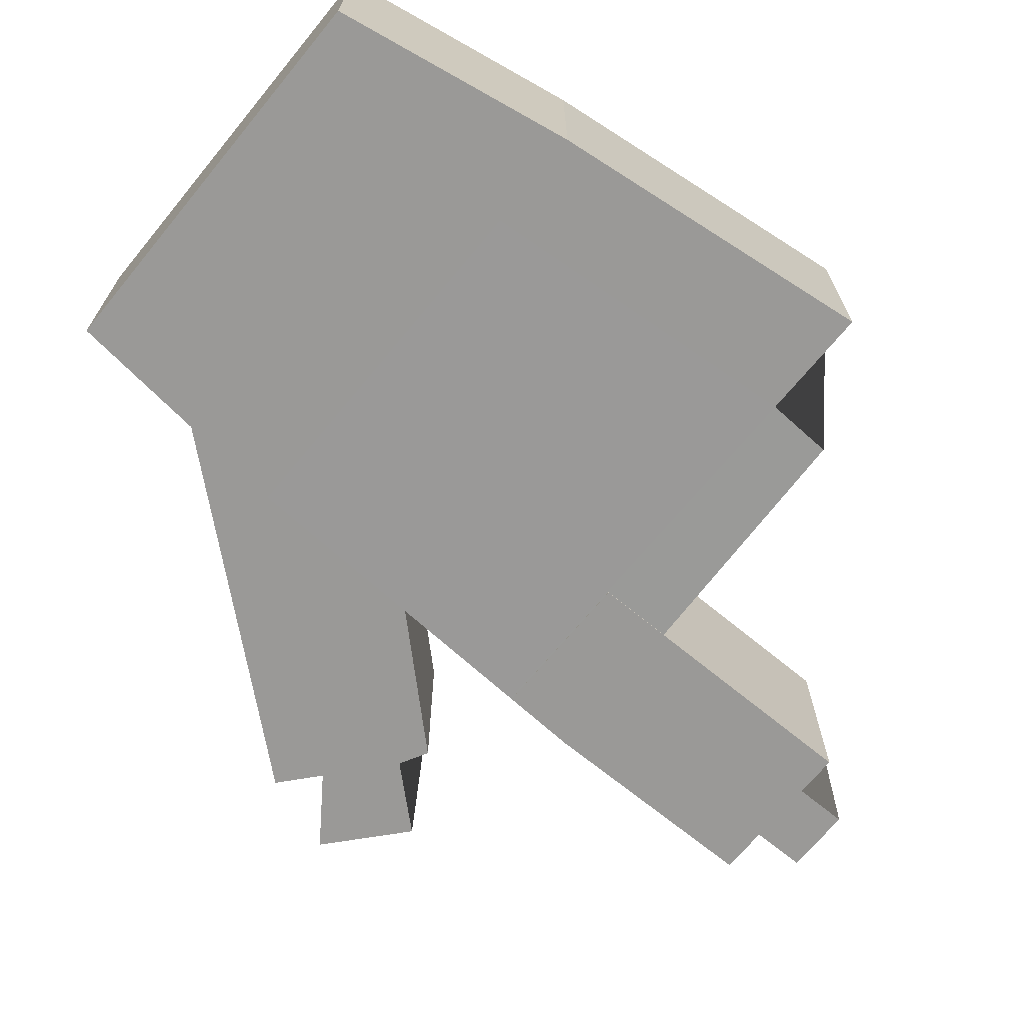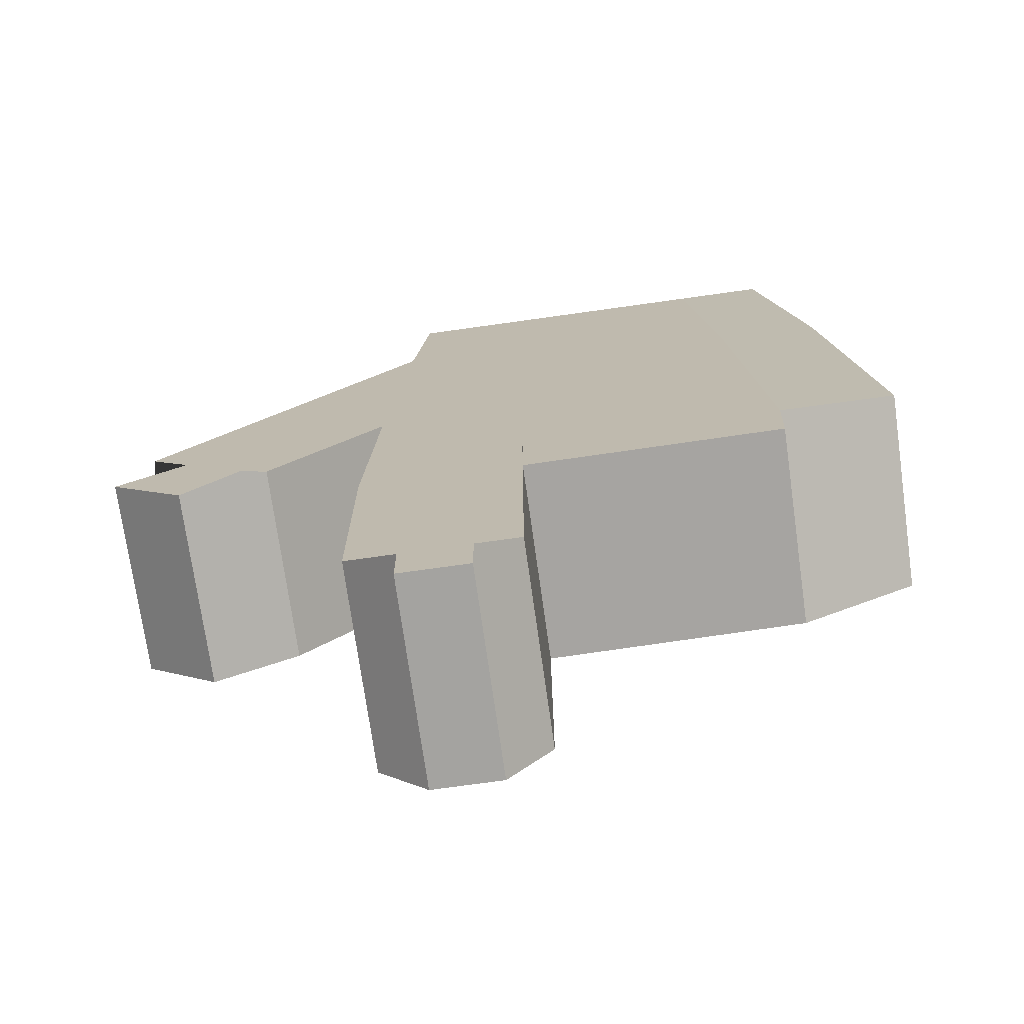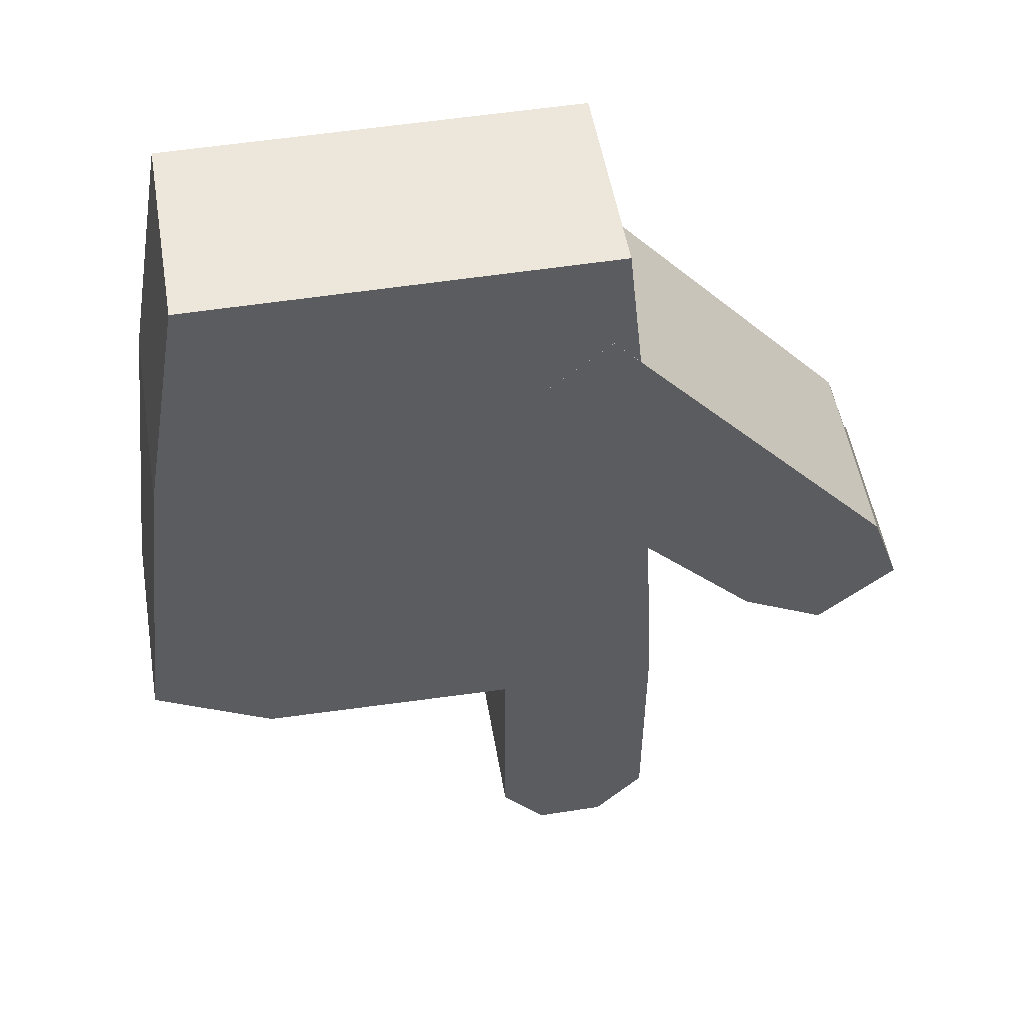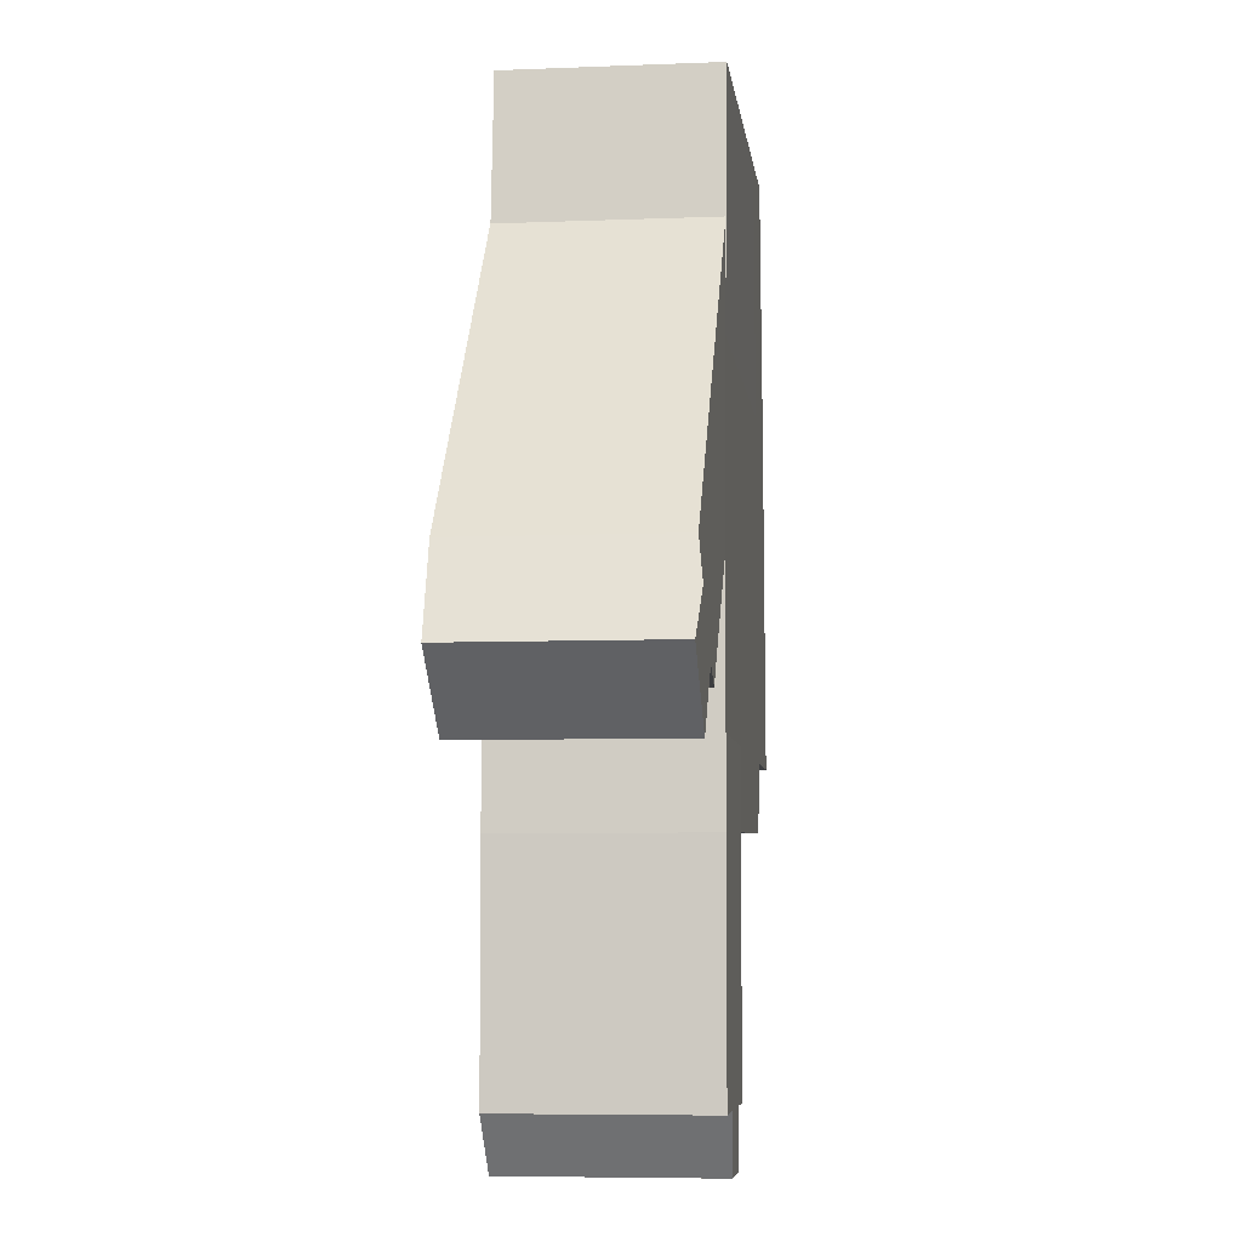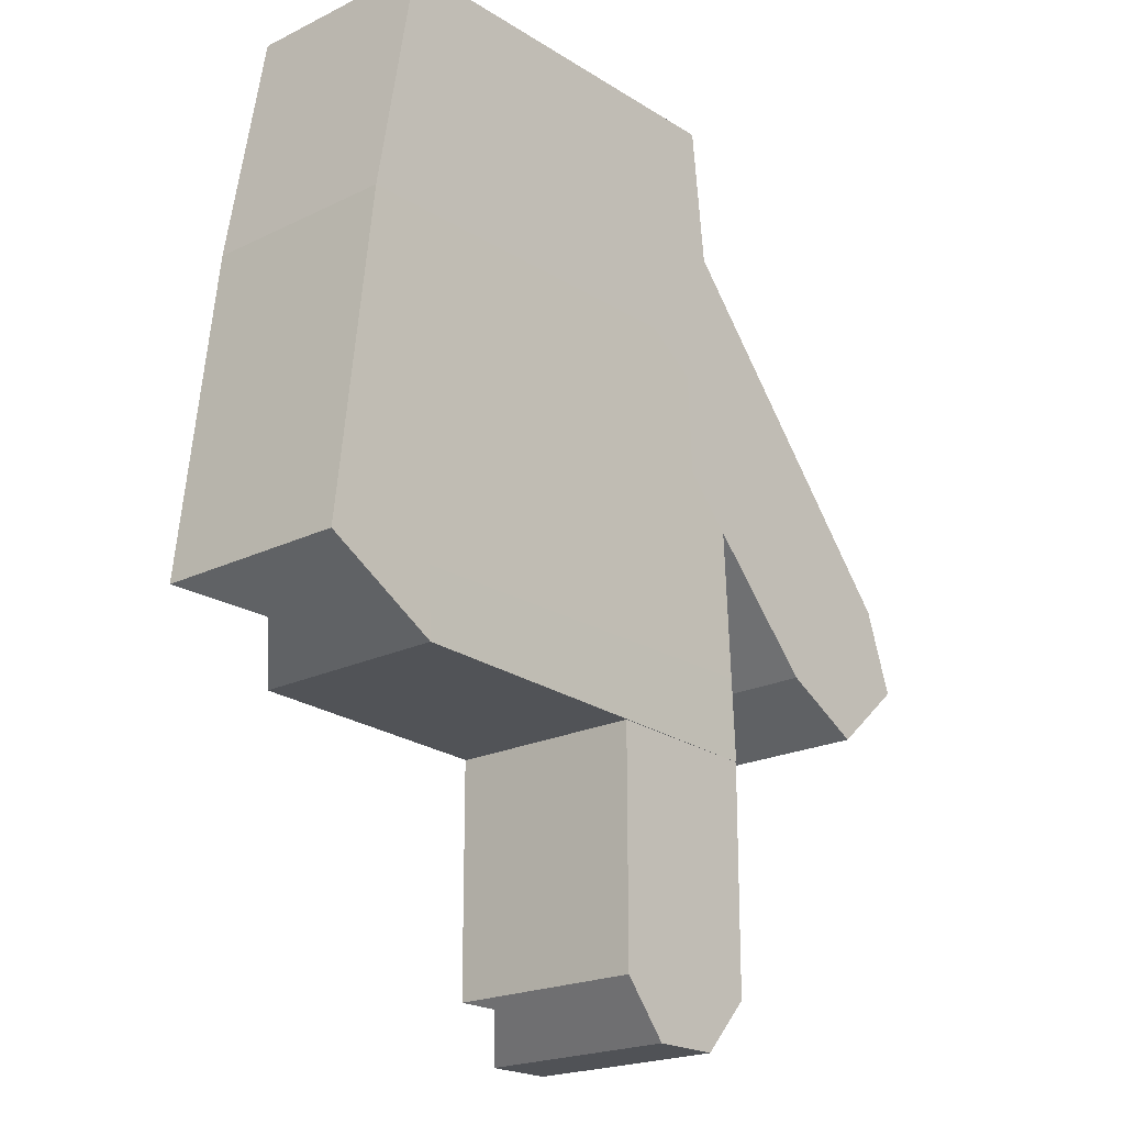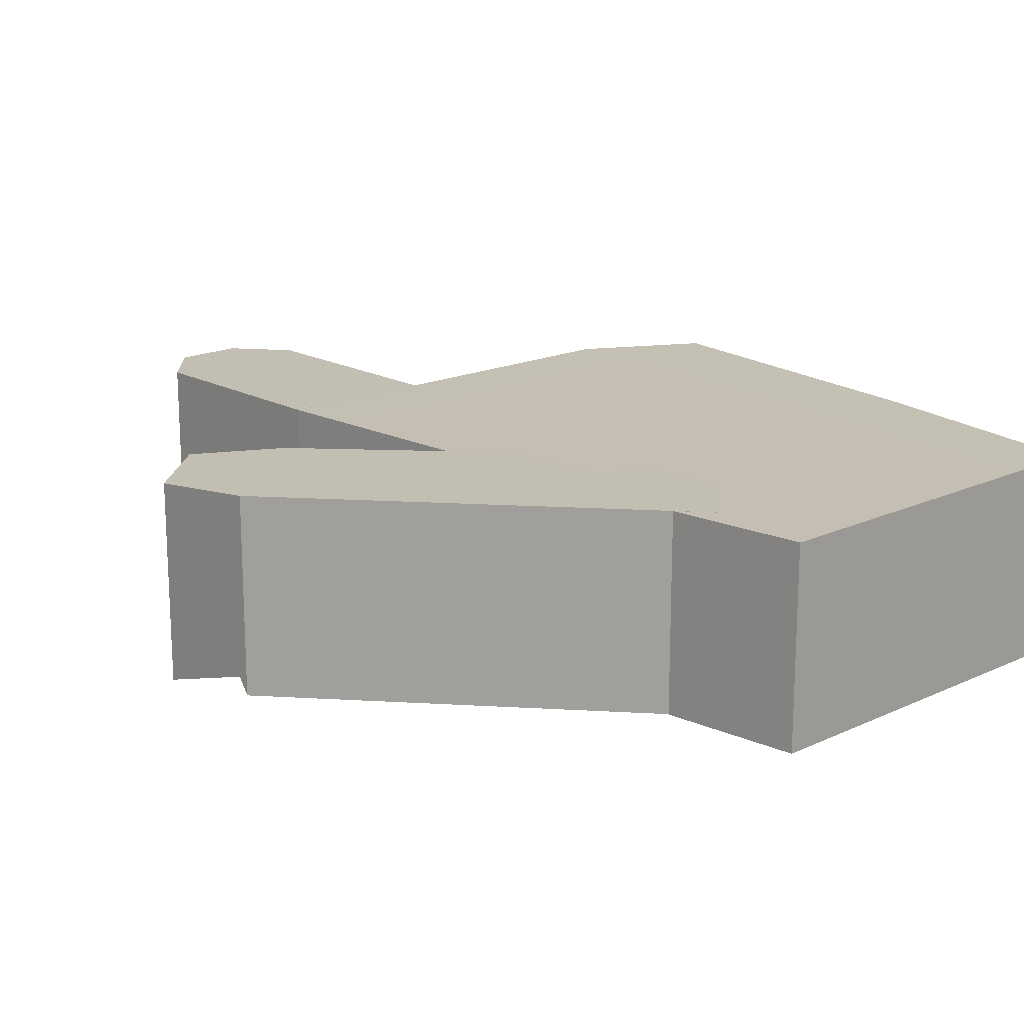
<metadata>
{"format":"obj","ext":"obj","renderer":"f3d","projection":"perspective","resolution":1024,"background":"white","views":[{"elev":-69.0,"azim":50.5,"up":"+Y"},{"elev":-73.0,"azim":8.0,"up":"+Z"},{"elev":52.3,"azim":170.4,"up":"+Z"},{"elev":-6.5,"azim":-83.2,"up":"+Z"},{"elev":-20.6,"azim":131.6,"up":"+Z"},{"elev":17.5,"azim":-42.7,"up":"+Y"}]}
</metadata>
<code>
o Cube.001_Cube.004
v -0.2455 0.001937 1.1
v -0.2455 0.6135 1.1
v 0.1803 0.001937 0.7344
v 0.1803 0.6135 0.7344
v -0.2802 0.000896 1.43
v -0.2802 0.6129 1.43
v -0.4244 0.000896 -0.5718
v -0.4244 0.6129 -0.5718
v 0.9446 0.000896 1.43
v 0.9446 0.6129 1.43
v -0.36 0.000896 0.6884
v -0.36 0.6129 0.6884
v 1.075 0.003889 0.6884
v 1.075 0.6159 0.6884
v -0.4118 0.000333 -0.3264
v -0.4118 0.6123 -0.3264
v 0.06489 0.000333 -0.3264
v 0.06489 0.6123 -0.3264
v -0.4233 0.000333 -0.5729
v -0.4233 0.6123 -0.5729
v 0.06489 0.000333 -0.5658
v 0.06489 0.6123 -0.5658
v -1.129 0.001937 0.07117
v -1.129 0.6135 0.07117
v -0.7316 0.001937 -0.2415
v -0.7316 0.6135 -0.2415
v -1.217 0.001937 -0.1784
v -1.217 0.6135 -0.1784
v -0.1272 0.001937 0.9985
v -0.1272 0.6135 0.9985
v -1.011 0.001937 -0.03047
v -0.9868 0.6135 -0.3798
v 0.06388 0.001937 0.8344
v -0.9868 0.001937 -0.3798
v 0.06388 0.6135 0.8344
v -0.8198 0.001937 -0.1946
v -0.2753 0.000333 -1.425
v -0.2753 0.6123 -1.425
v -0.2685 0.000333 -0.3264
v -0.2685 0.6123 -0.3264
v -0.2765 0.6123 -0.5707
v -0.2765 0.000333 -0.5707
v -0.06863 0.6123 -1.425
v -0.06595 0.000333 -0.3264
v -0.06909 0.6123 -0.5677
v -0.06863 0.000333 -1.425
v -0.06595 0.6123 -0.3264
v -0.06909 0.000333 -0.5677
v -0.4219 0.6123 -1.261
v 0.06489 0.000333 -1.26
v -0.4219 0.000333 -1.261
v 0.06489 0.6123 -1.26
v -0.2755 0.000333 -1.261
v -0.2755 0.6123 -1.261
v -0.06872 0.6123 -1.26
v -0.06872 0.000333 -1.26
v 0.8415 0.007238 -0.5283
v 0.8415 0.6192 -0.5283
v 0.681 0.000896 1.43
v 0.681 0.6129 1.43
v 0.7665 0.6152 0.6884
v 0.7665 0.003245 0.6884
v -0.4116 0.6129 -0.322
v 1.197 0.007969 -0.322
v -0.4116 0.000896 -0.322
v 1.197 0.62 -0.322
v 0.8504 0.006447 -0.322
v 0.8504 0.6184 -0.322
f 25 26 4 3
f 29 30 2 1
f 36 25 3 33
f 26 24 2 30 35 4
f 65 63 8 7
f 13 14 10 9
f 59 60 6 5
f 62 13 9 59
f 61 12 6 60
f 68 63 12 61
f 67 64 13 62
f 64 66 14 13
f 5 6 12 11
f 21 22 18 17
f 39 40 16 15
f 48 21 17 44
f 41 20 16 40
f 54 49 20 41
f 56 50 21 48
f 50 52 22 21
f 15 16 20 19
f 26 25 36 34 32
f 1 2 24 23
f 28 27 31 23 24
f 26 32 28 24
f 23 31 29 1
f 33 35 30 29
f 3 4 35 33
f 27 34 36 31
f 31 36 33 29
f 27 28 32 34
f 51 53 42 19
f 55 54 41 45
f 45 41 40 47
f 19 42 39 15
f 44 47 40 39
f 17 18 47 44
f 22 45 47 18
f 52 55 45 22
f 53 56 48 42
f 42 48 44 39
f 37 38 43 46
f 37 46 56 53
f 43 38 54 55
f 38 37 53 51 49
f 52 50 56 46 43
f 38 49 54
f 19 20 49 51
f 52 43 55
f 65 67 62 11
f 66 68 61 14
f 14 61 60 10
f 11 62 59 5
f 9 10 60 59
f 7 8 58 57
f 7 57 67 65
f 66 64 67 57 58
f 58 8 63 68
f 11 12 63 65
f 66 58 68

</code>
